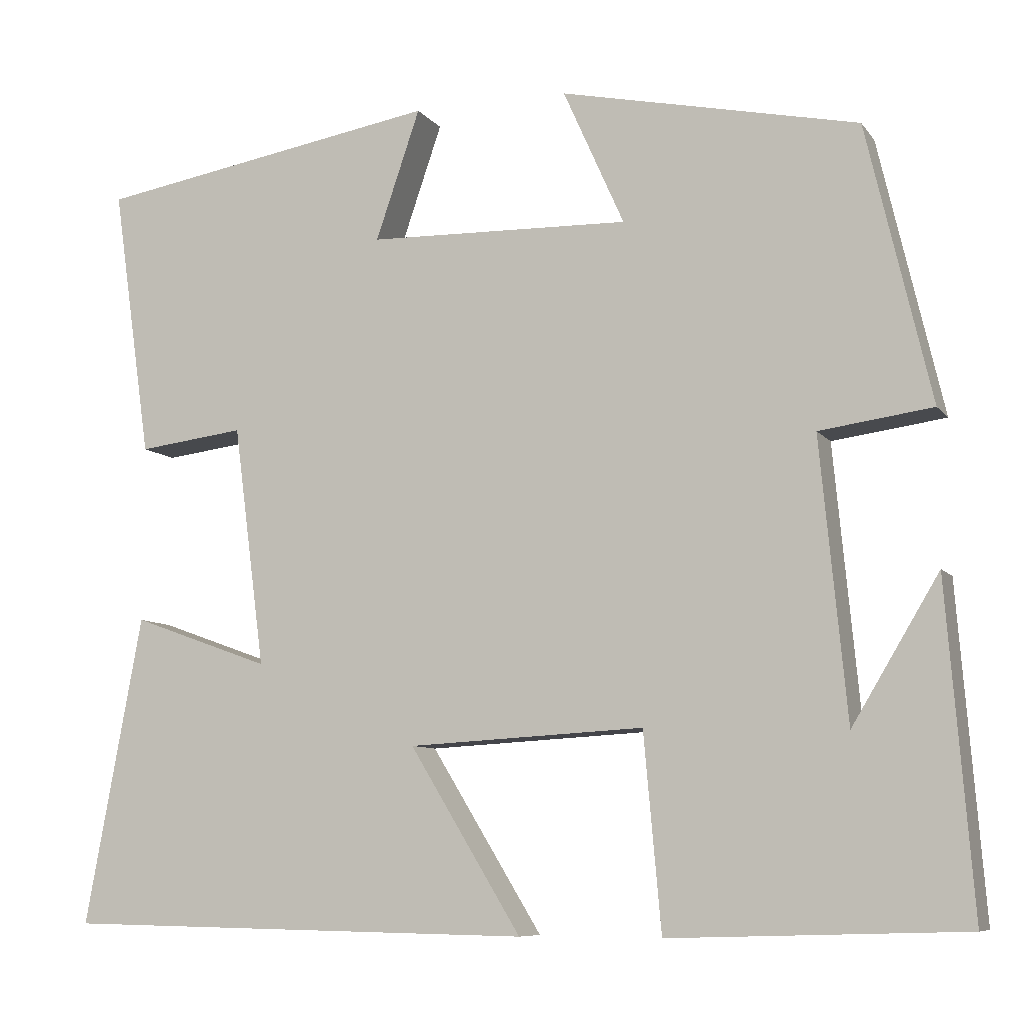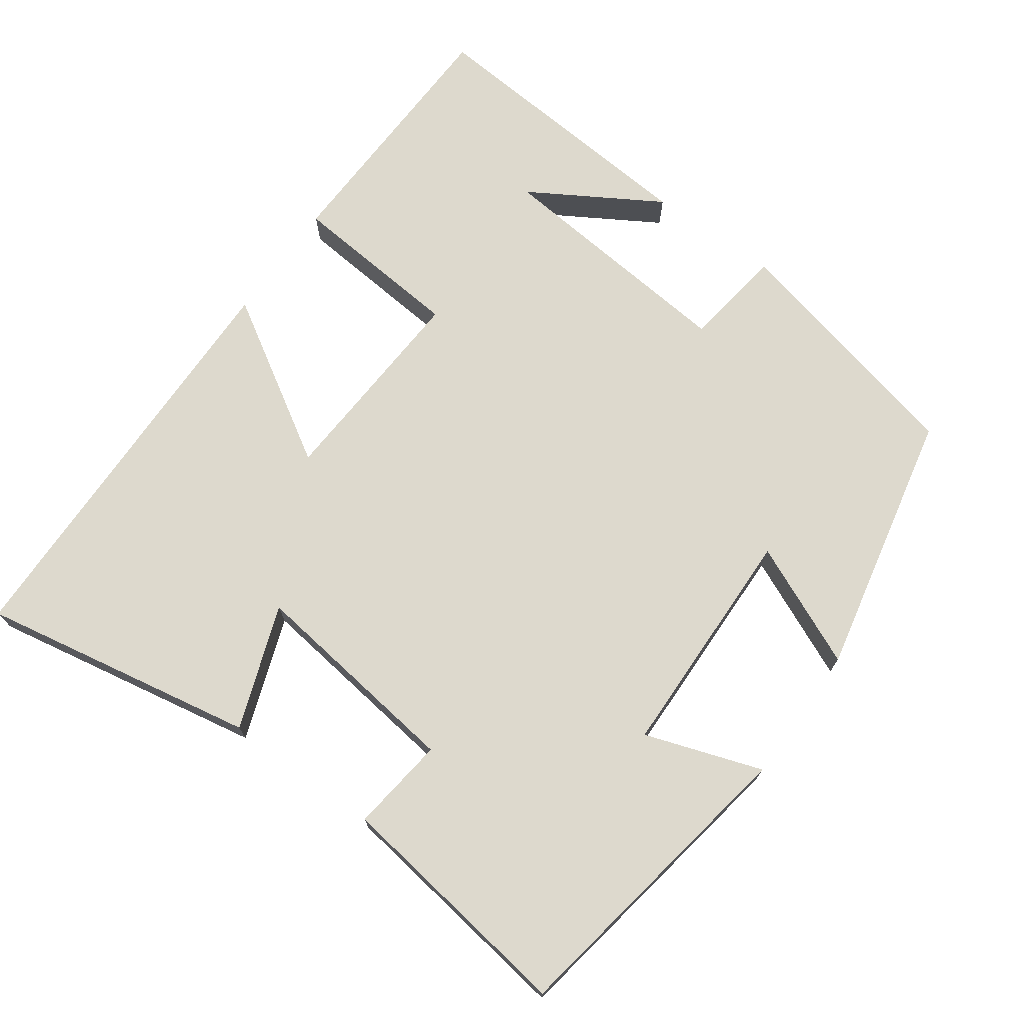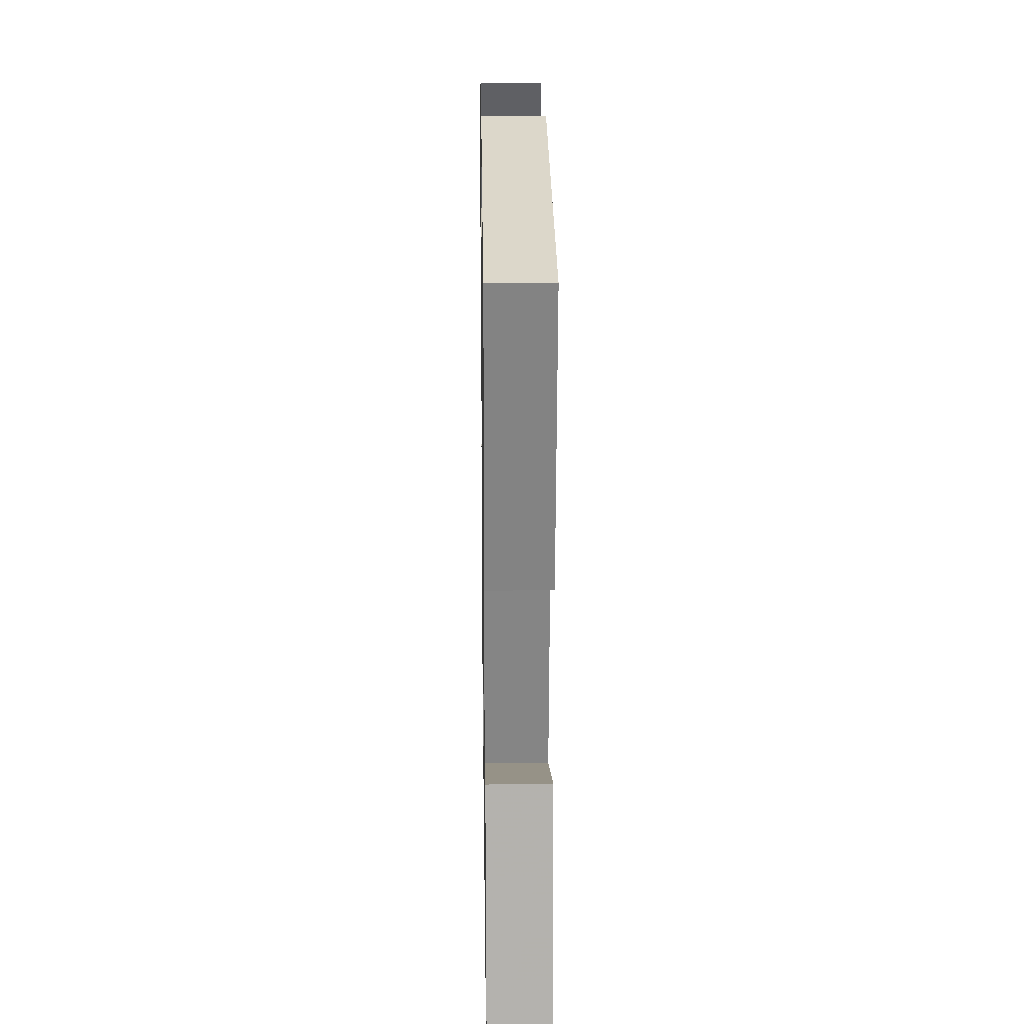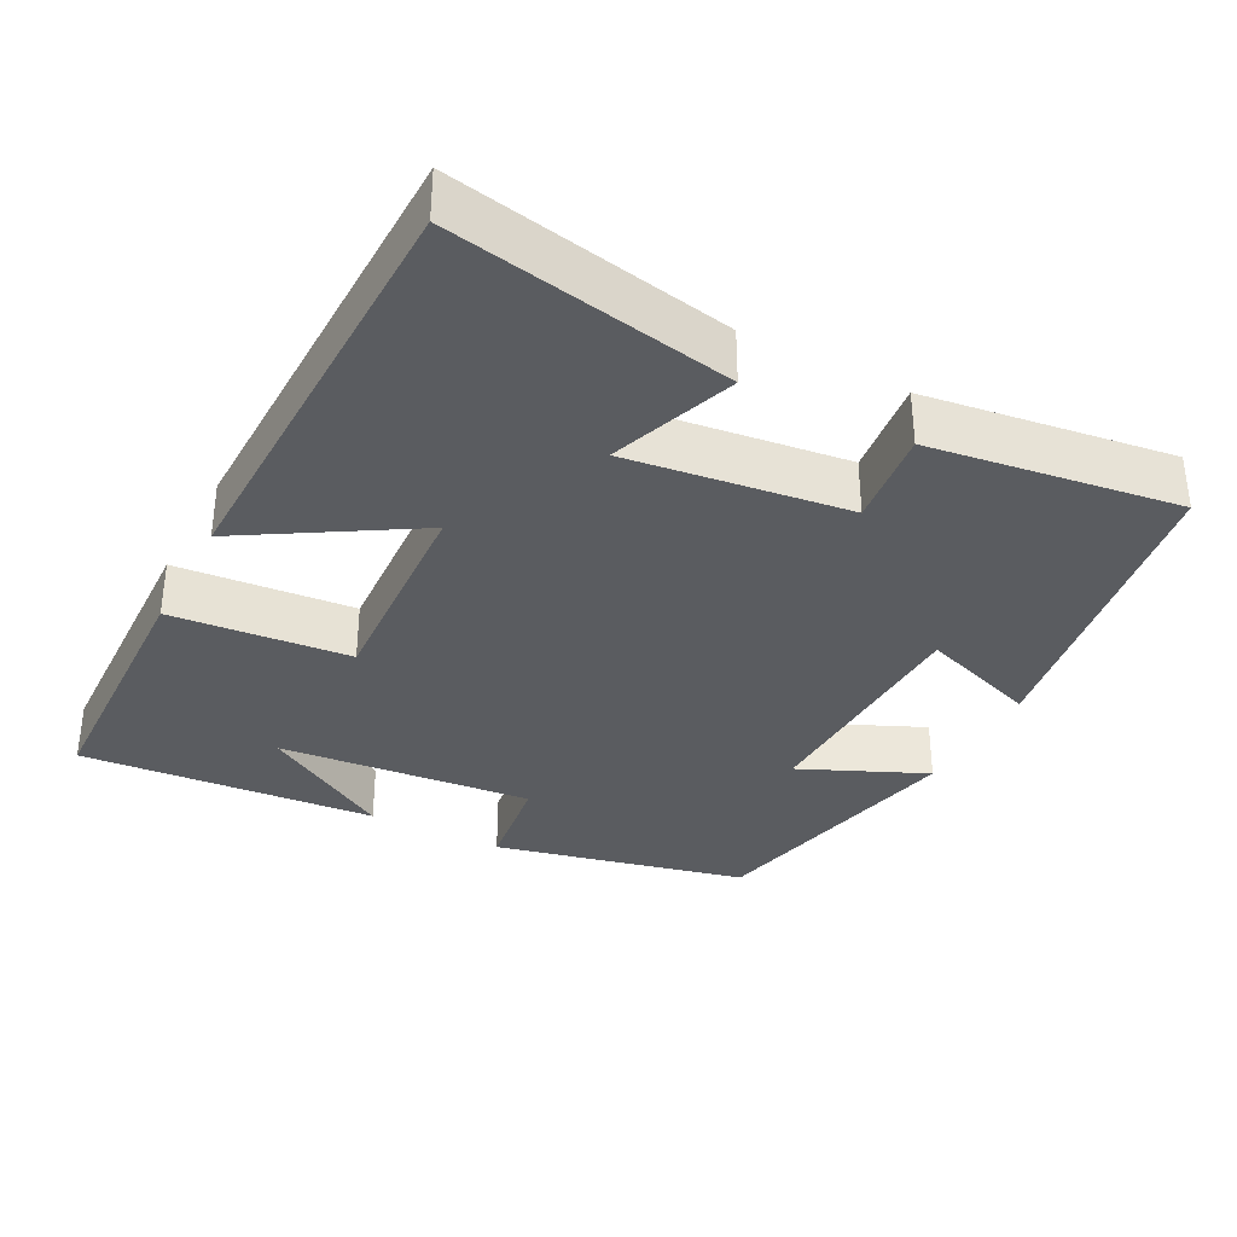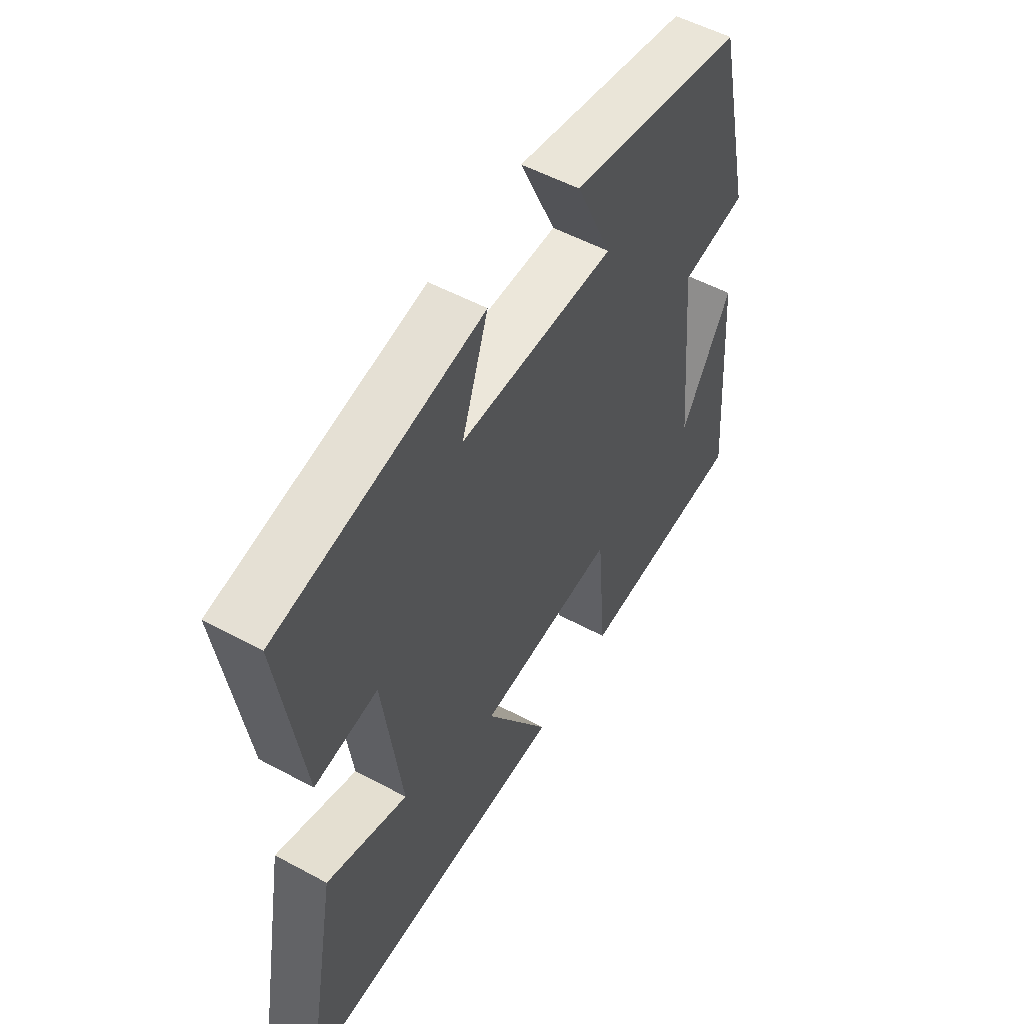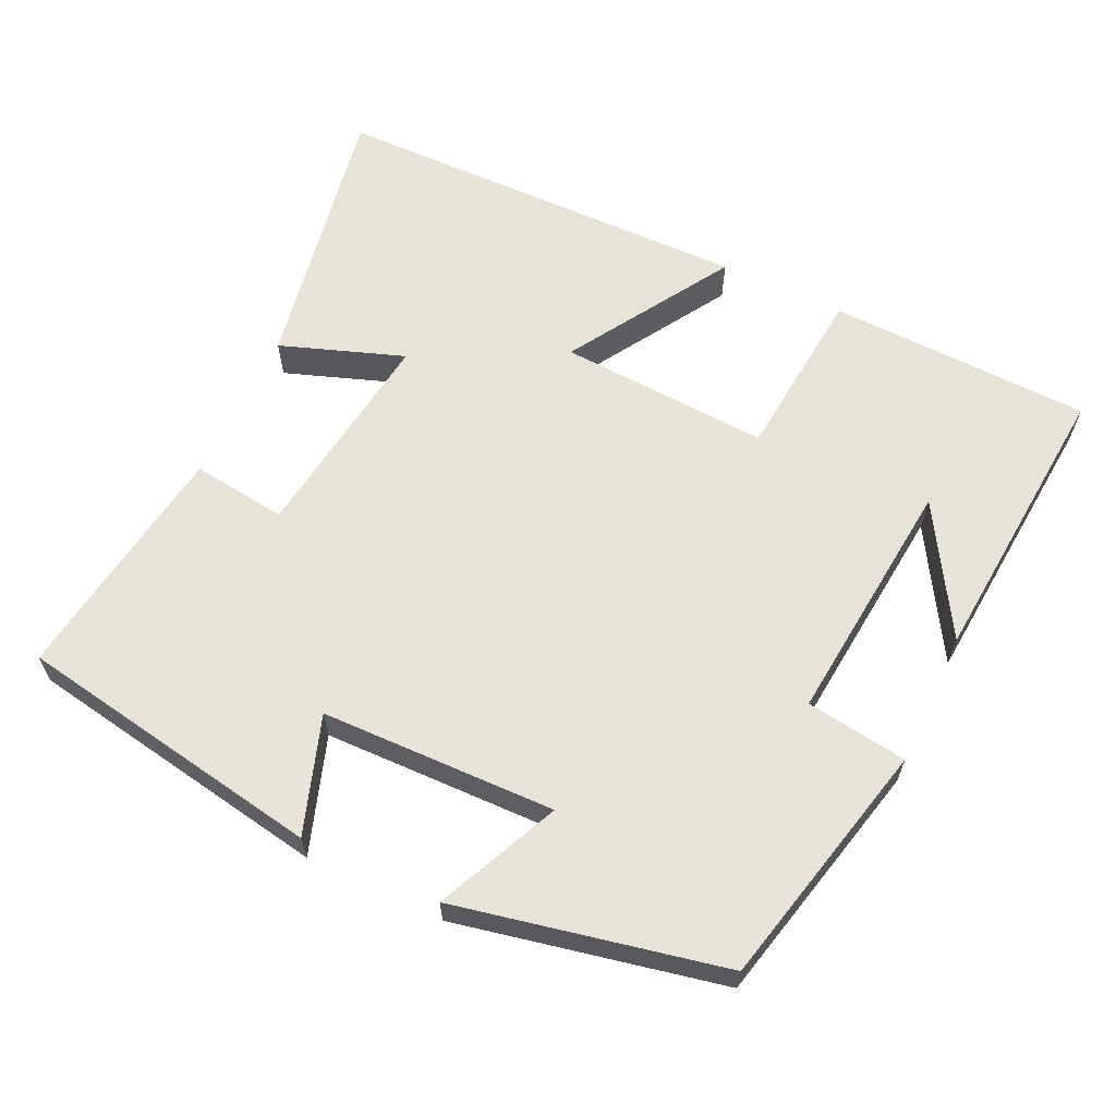
<metadata>
{"format":"obj","ext":"obj","renderer":"f3d","projection":"perspective","resolution":1024,"background":"white","views":[{"elev":-8.3,"azim":20.7,"up":"+Z"},{"elev":72.0,"azim":-54.3,"up":"+Y"},{"elev":20.9,"azim":-90.9,"up":"+Z"},{"elev":-34.2,"azim":-117.8,"up":"+Y"},{"elev":53.8,"azim":-60.1,"up":"+Z"},{"elev":62.4,"azim":25.4,"up":"+Y"}]}
</metadata>
<code>
v 0.422 0.07 0.423
v 0.5 0.07 0.087
v 0.363 0.07 0.068
v 0.395 0.07 -0.27
v 0.5 0.07 -0.095
v 0.531 0.07 -0.489
v 0.175 0.07 -0.5
v 0.154 0.07 -0.263
v -0.132 0.07 -0.279
v 0.003 0.07 -0.5
v -0.569 0.07 -0.49
v -0.5 0.07 -0.116
v -0.333 0.07 -0.176
v -0.371 0.07 0.116
v -0.5 0.07 0.1
v -0.547 0.07 0.429
v -0.129 0.07 0.5
v -0.183 0.07 0.342
v 0.135 0.07 0.334
v 0.061 0.07 0.5
v 0.422 0 0.423
v 0.5 0 0.087
v 0.363 0 0.068
v 0.395 0 -0.27
v 0.5 0 -0.095
v 0.531 0 -0.489
v 0.175 0 -0.5
v 0.154 0 -0.263
v -0.132 0 -0.279
v 0.003 0 -0.5
v -0.569 0 -0.49
v -0.5 0 -0.116
v -0.333 0 -0.176
v -0.371 0 0.116
v -0.5 0 0.1
v -0.547 0 0.429
v -0.129 0 0.5
v -0.183 0 0.342
v 0.135 0 0.334
v 0.061 0 0.5
f 19 20 1 2
f 18 19 2 3
f 15 16 17 18
f 14 15 18
f 13 14 18 3
f 10 11 12 13
f 9 10 13
f 8 9 13 3
f 7 8 3 4
f 6 7 4
f 4 5 6
f 22 21 40 39
f 23 22 39 38
f 38 37 36 35
f 38 35 34
f 23 38 34 33
f 33 32 31 30
f 33 30 29
f 23 33 29 28
f 24 23 28 27
f 24 27 26
f 26 25 24
f 1 21 22 2
f 2 22 23 3
f 3 23 24 4
f 4 24 25 5
f 5 25 26 6
f 6 26 27 7
f 7 27 28 8
f 8 28 29 9
f 9 29 30 10
f 10 30 31 11
f 11 31 32 12
f 12 32 33 13
f 13 33 34 14
f 14 34 35 15
f 15 35 36 16
f 16 36 37 17
f 17 37 38 18
f 18 38 39 19
f 19 39 40 20
f 20 40 21 1

</code>
